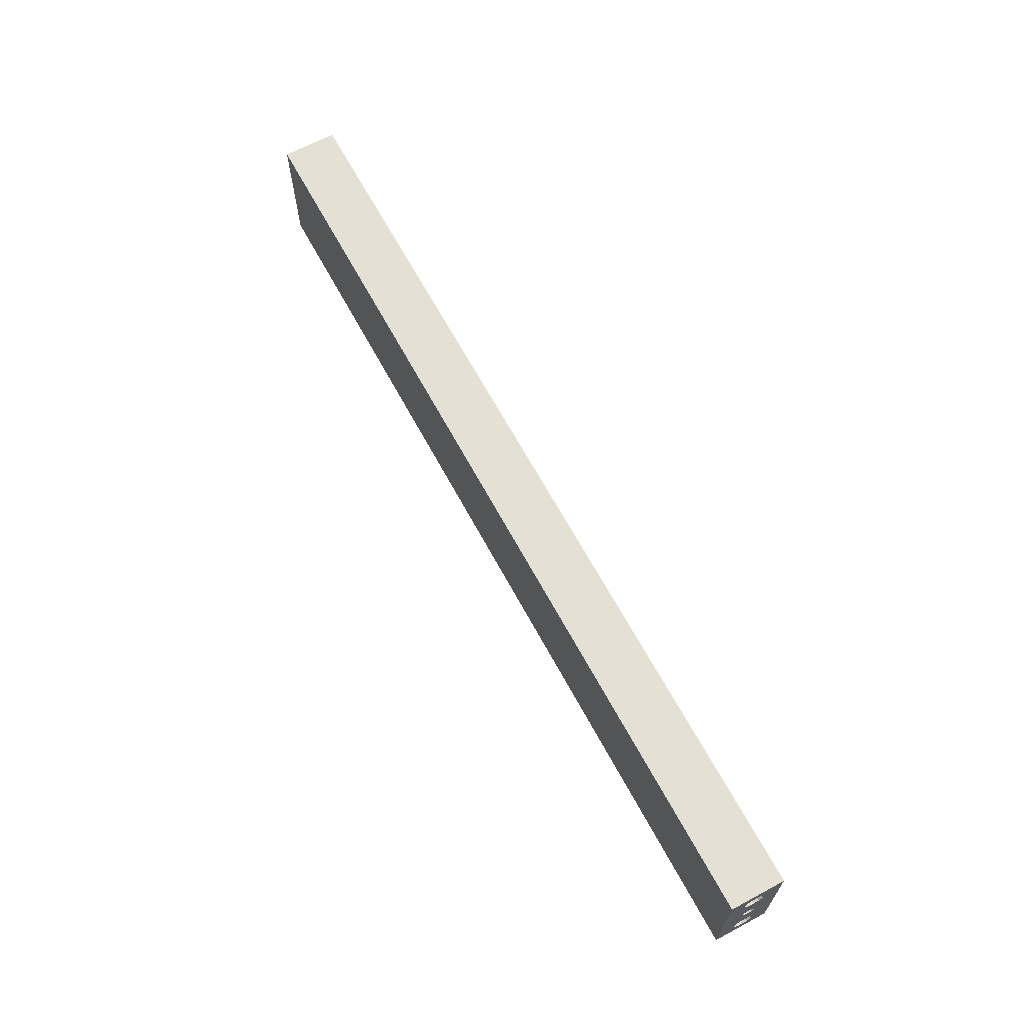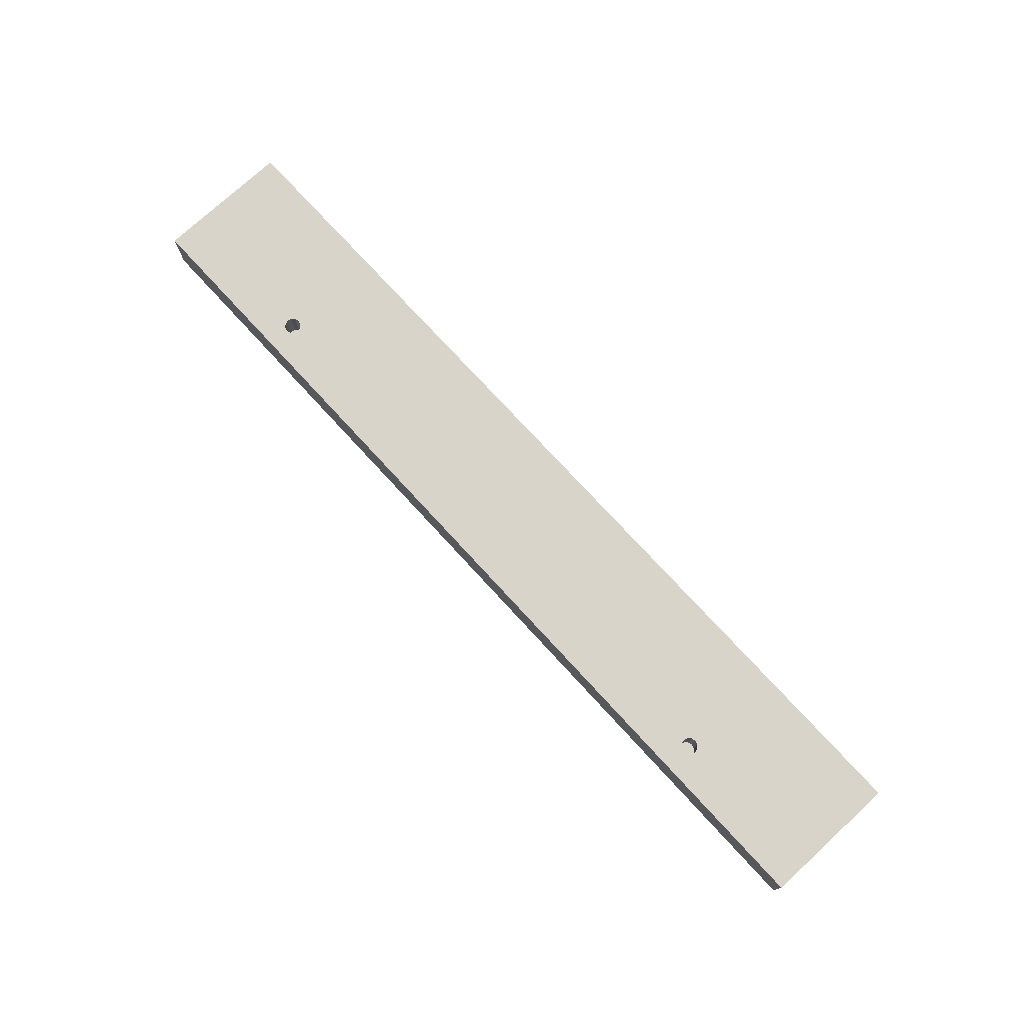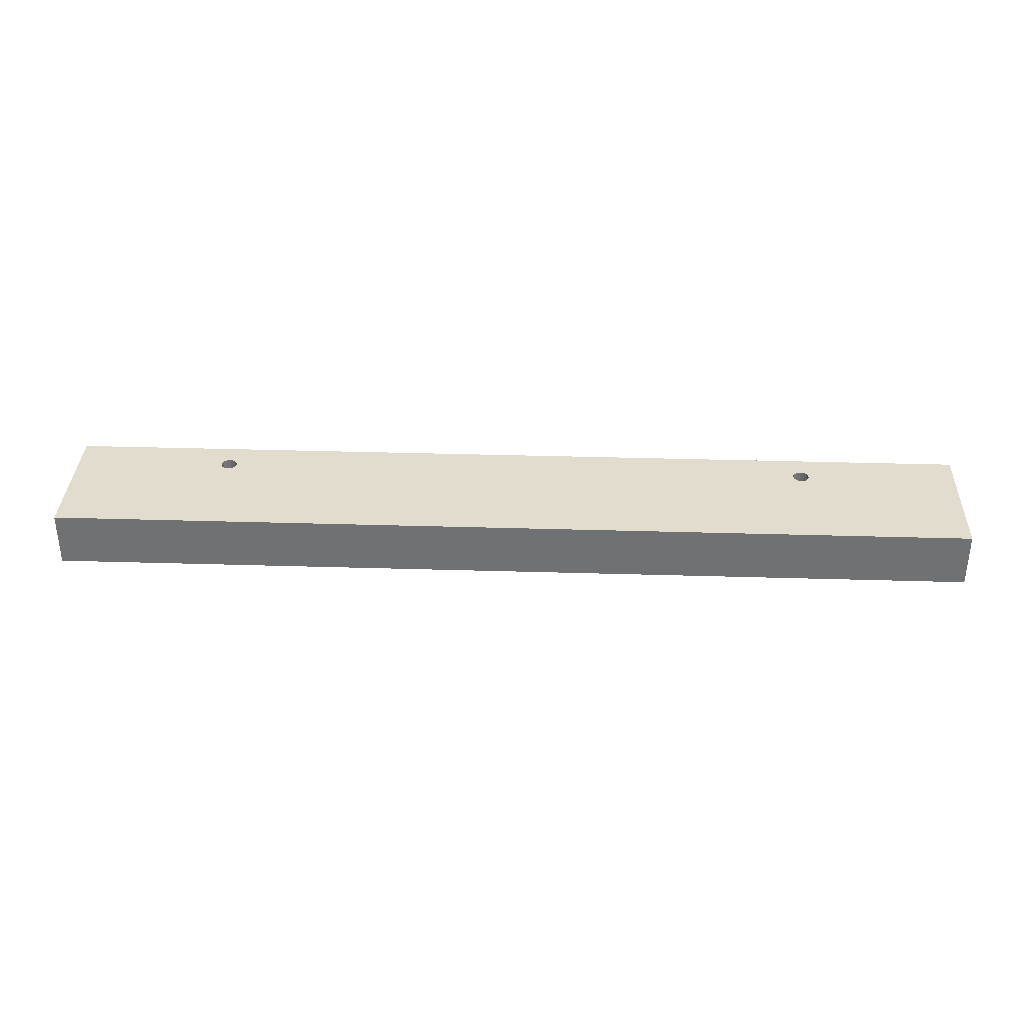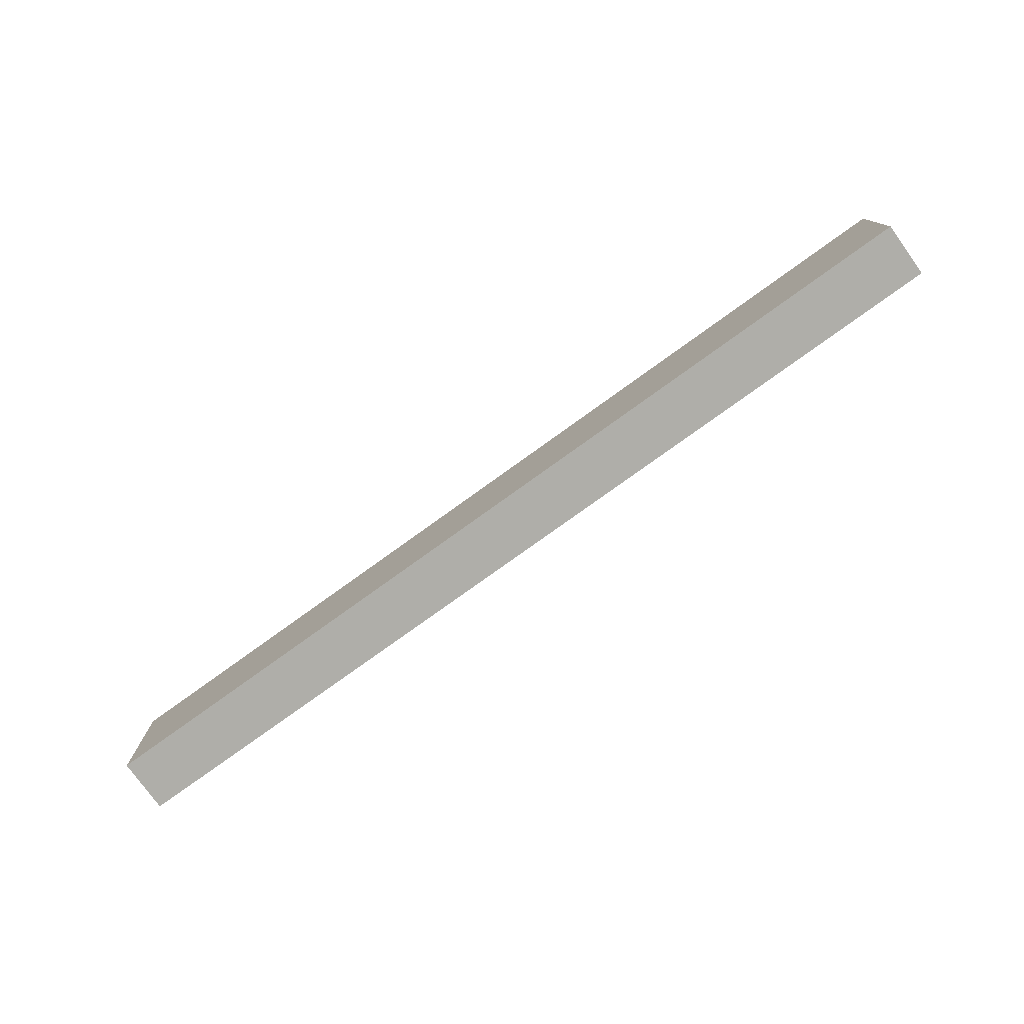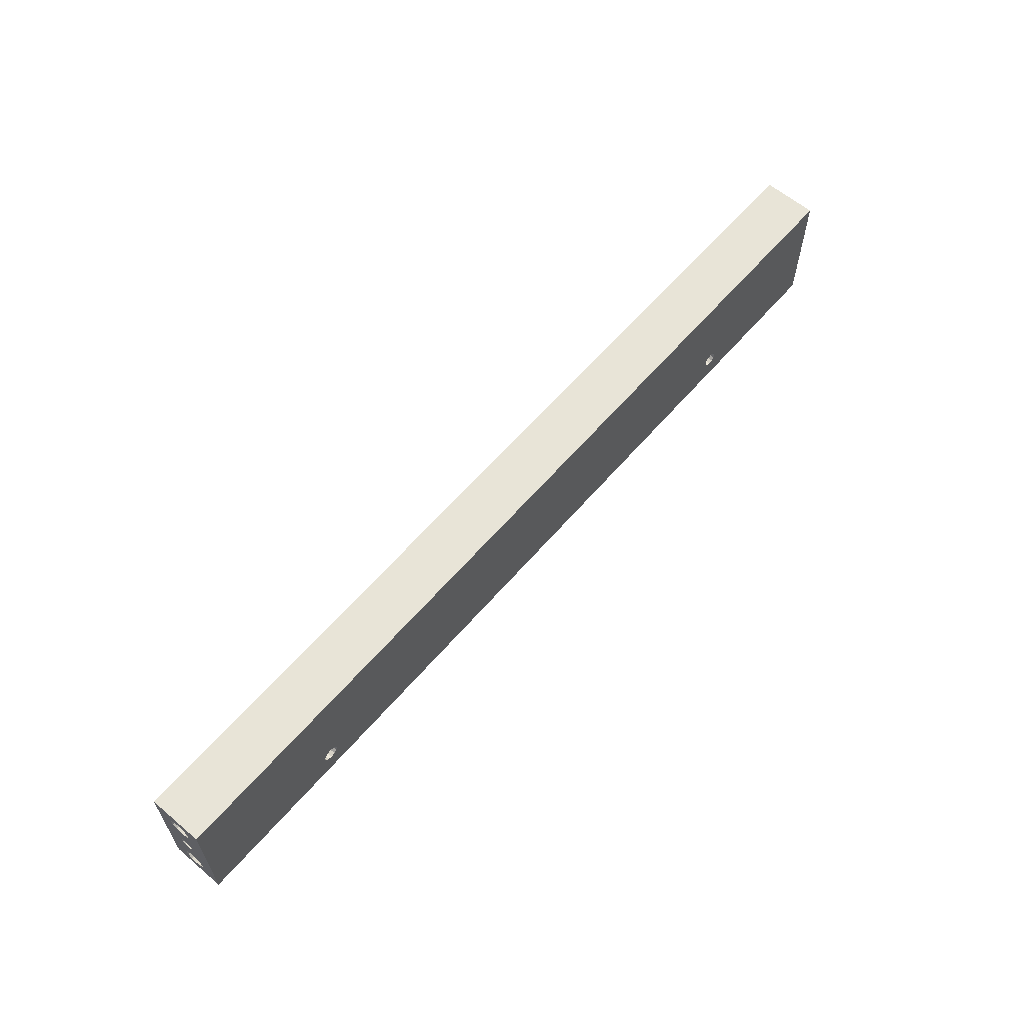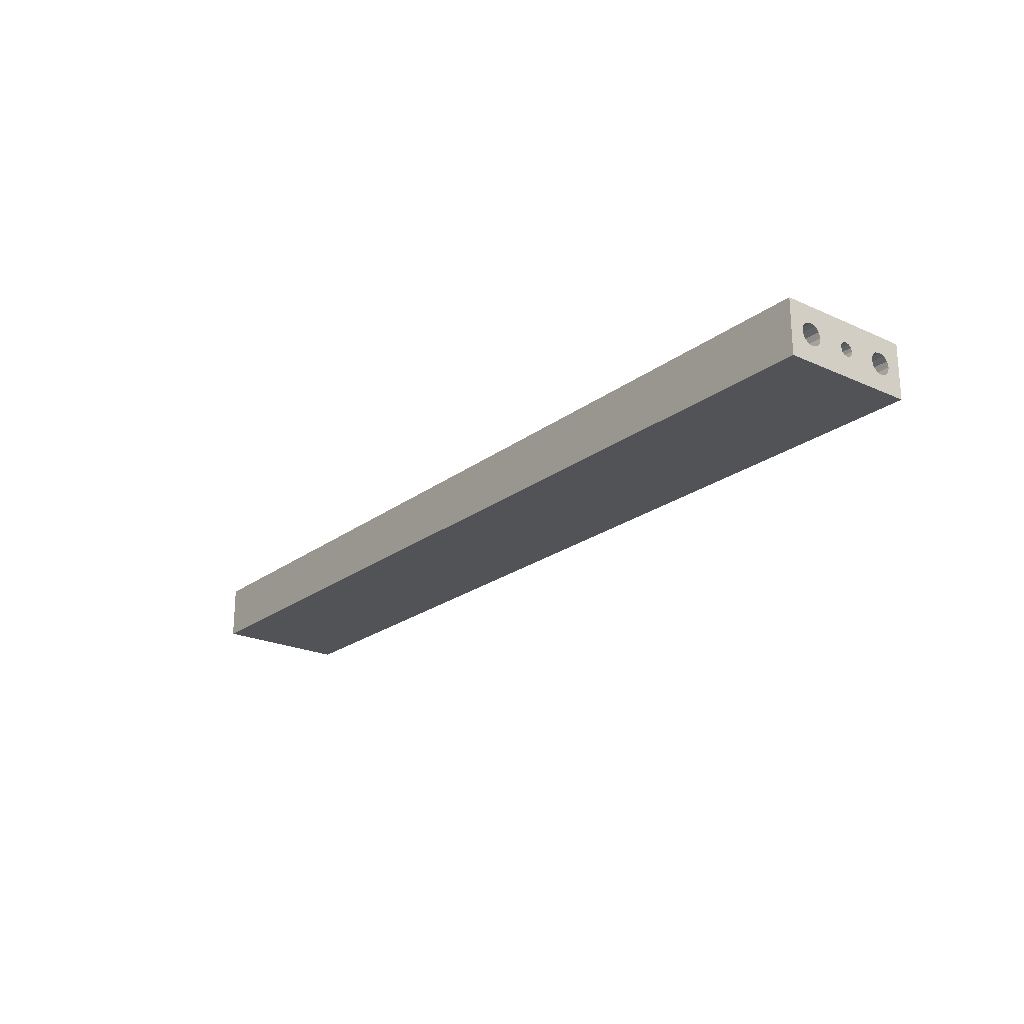
<metadata>
{"format":"obj","ext":"obj","renderer":"f3d","projection":"perspective","resolution":1024,"background":"white","views":[{"elev":65.2,"azim":-118.3,"up":"+Y"},{"elev":75.4,"azim":47.4,"up":"+Z"},{"elev":34.6,"azim":-177.7,"up":"+Z"},{"elev":-77.5,"azim":-144.2,"up":"+Y"},{"elev":61.3,"azim":-49.4,"up":"+Y"},{"elev":-22.4,"azim":-128.1,"up":"+Z"}]}
</metadata>
<code>
o Ikea_Stefan_Long
v -0 0.05 0.3378
v 0.341 0.05 0.3378
v -0 0.05 0.3178
v 0.341 0.05 0.3178
v 0.341 0 0.3178
v 0 -0 0.3178
v -0 0.039 0.3243
v -0 0.041 0.3238
v -0 0.043 0.3243
v -0 0.04446 0.3258
v -0 0.045 0.3278
v 0.341 0.045 0.3278
v 0.341 0.04446 0.3258
v 0.341 0.02625 0.3256
v 0.341 0.025 0.3253
v 0.341 0.043 0.3243
v 0.341 0.041 0.3238
v 0.341 0.039 0.3243
v 0.341 0.02717 0.3265
v 0.341 0.011 0.3243
v 0.341 0.01246 0.3258
v 0 -0 0.3378
v -0 0.02375 0.3256
v -0 0.025 0.3253
v -0 0.005 0.3278
v -0 0.005536 0.3258
v -0 0.007 0.3243
v -0 0.009 0.3238
v -0 0.011 0.3243
v -0 0.03754 0.3258
v -0 0.02284 0.3265
v 0.341 0.009 0.3238
v 0.341 0.007 0.3243
v 0.341 0.005 0.3278
v 0.341 0 0.3378
v 0.341 0.005536 0.3258
v 0.024 0.039 0.3243
v 0.024 0.041 0.3238
v 0.024 0.043 0.3243
v 0.024 0.041 0.3278
v 0.317 0.043 0.3243
v 0.317 0.041 0.3238
v 0.317 0.039 0.3243
v 0.317 0.041 0.3278
v 0.024 0.007 0.3243
v 0.024 0.009 0.3238
v 0.024 0.011 0.3243
v 0.024 0.009 0.3278
v 0.317 0.011 0.3243
v 0.317 0.009 0.3238
v 0.317 0.007 0.3243
v 0.317 0.009 0.3278
v 0.024 0.04446 0.3258
v 0.317 0.04446 0.3258
v 0.024 0.03754 0.3258
v 0.341 0.03754 0.3258
v 0.317 0.03754 0.3258
v 0.341 0.0275 0.3278
v -0 0.0225 0.3278
v -0 0.01246 0.3258
v 0.024 0.01246 0.3258
v 0.317 0.01246 0.3258
v 0.024 0.005536 0.3258
v 0.317 0.005536 0.3258
v -0 0.02625 0.3256
v -0 0.037 0.3278
v 0.044 0.02375 0.3256
v 0.044 0.025 0.3253
v 0.044 0.02625 0.3256
v 0.044 0.025 0.3278
v 0.297 0.02625 0.3256
v 0.297 0.025 0.3253
v 0.341 0.02375 0.3256
v 0.297 0.02375 0.3256
v 0.297 0.025 0.3278
v 0.341 0.013 0.3278
v -0 0.02717 0.3265
v 0.044 0.02717 0.3265
v 0.297 0.02717 0.3265
v 0.044 0.02284 0.3265
v 0.341 0.02284 0.3265
v 0.297 0.02284 0.3265
v 0.341 0.01246 0.3298
v 0.024 0.045 0.3278
v 0.317 0.045 0.3278
v 0.024 0.037 0.3278
v 0.341 0.037 0.3278
v 0.317 0.037 0.3278
v 0.059 0.014 0.3378
v 0.0575 0.0136 0.3258
v 0.059 0.014 0.3258
v 0.0605 0.0136 0.3378
v 0.0605 0.0136 0.3258
v 0.059 0.011 0.3258
v 0.282 0.014 0.3378
v 0.2805 0.0136 0.3258
v 0.282 0.014 0.3258
v 0.2835 0.0136 0.3378
v 0.2835 0.0136 0.3258
v 0.282 0.011 0.3258
v 0.0575 0.0136 0.3378
v 0.0564 0.0125 0.3258
v 0.0616 0.0125 0.3378
v 0.0616 0.0125 0.3258
v 0.2805 0.0136 0.3378
v 0.2794 0.0125 0.3258
v 0.2846 0.0125 0.3378
v 0.2846 0.0125 0.3258
v 0.0564 0.0125 0.3378
v 0.056 0.011 0.3258
v 0.062 0.011 0.3378
v 0.062 0.011 0.3258
v 0.2794 0.0125 0.3378
v 0.279 0.011 0.3258
v 0.285 0.011 0.3378
v 0.285 0.011 0.3258
v -0 0.013 0.3278
v 0.024 0.013 0.3278
v 0.317 0.013 0.3278
v 0.056 0.011 0.3378
v 0.0564 0.0095 0.3258
v 0.0605 0.008402 0.3258
v 0.0616 0.0095 0.3258
v 0.0575 0.008402 0.3258
v 0.059 0.008 0.3258
v 0.0616 0.0095 0.3378
v 0.279 0.011 0.3378
v 0.2794 0.0095 0.3258
v 0.2835 0.008402 0.3258
v 0.2846 0.0095 0.3258
v 0.2805 0.008402 0.3258
v 0.282 0.008 0.3258
v 0.2846 0.0095 0.3378
v 0.0564 0.0095 0.3378
v 0.0605 0.008402 0.3378
v 0.2794 0.0095 0.3378
v 0.2835 0.008402 0.3378
v 0.0575 0.008402 0.3378
v 0.059 0.008 0.3378
v 0.2805 0.008402 0.3378
v 0.282 0.008 0.3378
v 0.024 0.005 0.3278
v 0.317 0.005 0.3278
v -0 0.0275 0.3278
v 0.044 0.0275 0.3278
v 0.297 0.0275 0.3278
v 0.044 0.0225 0.3278
v 0.341 0.0225 0.3278
v 0.297 0.0225 0.3278
v 0.341 0.011 0.3312
v -0 0.04446 0.3298
v 0.024 0.04446 0.3298
v 0.317 0.04446 0.3298
v 0.341 0.04446 0.3298
v 0.024 0.043 0.3312
v 0.024 0.03754 0.3298
v 0.024 0.039 0.3312
v 0.024 0.041 0.3318
v 0.317 0.039 0.3312
v 0.317 0.03754 0.3298
v 0.317 0.043 0.3312
v 0.317 0.041 0.3318
v -0 0.03754 0.3298
v 0.341 0.03754 0.3298
v 0.341 0.02717 0.329
v -0 0.02717 0.329
v 0.044 0.02717 0.329
v 0.297 0.02717 0.329
v 0.044 0.02625 0.3299
v 0.044 0.02284 0.329
v 0.044 0.02375 0.3299
v 0.044 0.025 0.3303
v 0.297 0.02375 0.3299
v 0.297 0.02284 0.329
v 0.297 0.02625 0.3299
v 0.297 0.025 0.3303
v -0 0.02284 0.329
v 0.341 0.02284 0.329
v -0 0.01246 0.3298
v 0.024 0.01246 0.3298
v 0.317 0.01246 0.3298
v 0.024 0.011 0.3312
v 0.024 0.005536 0.3298
v 0.024 0.007 0.3312
v 0.024 0.009 0.3318
v 0.317 0.007 0.3312
v 0.317 0.005536 0.3298
v 0.317 0.011 0.3312
v 0.317 0.009 0.3318
v -0 0.005536 0.3298
v 0.341 0.005536 0.3298
v -0 0.02625 0.3299
v -0 0.039 0.3312
v 0.341 0.02625 0.3299
v -0 0.02375 0.3299
v 0.341 0.02375 0.3299
v -0 0.043 0.3312
v 0.341 0.043 0.3312
v 0.341 0.039 0.3312
v 0.341 0.025 0.3303
v -0 0.025 0.3303
v -0 0.011 0.3312
v -0 0.007 0.3312
v 0.341 0.007 0.3312
v -0 0.041 0.3318
v 0.341 0.041 0.3318
v -0 0.009 0.3318
v 0.341 0.009 0.3318
f 1 2 3
f 2 4 3
f 4 5 3
f 5 6 3
f 6 7 3
f 7 8 3
f 8 9 3
f 9 10 3
f 10 11 3
f 11 1 3
f 12 13 4
f 2 12 4
f 14 15 4
f 13 16 4
f 16 17 4
f 17 18 4
f 19 14 4
f 18 19 4
f 20 5 4
f 21 20 4
f 15 21 4
f 5 22 6
f 23 24 6
f 25 26 6
f 22 25 6
f 26 27 6
f 27 28 6
f 28 29 6
f 24 30 6
f 30 7 6
f 31 23 6
f 29 31 6
f 32 33 5
f 20 32 5
f 34 35 5
f 36 34 5
f 33 36 5
f 35 22 5
f 7 37 8
f 37 38 8
f 38 9 8
f 39 9 38
f 40 39 38
f 37 40 38
f 17 41 42
f 18 17 42
f 43 18 42
f 44 43 42
f 41 44 42
f 16 41 17
f 27 45 28
f 45 46 28
f 46 29 28
f 47 29 46
f 48 47 46
f 45 48 46
f 32 49 50
f 33 32 50
f 51 33 50
f 52 51 50
f 49 52 50
f 20 49 32
f 39 10 9
f 53 10 39
f 40 53 39
f 16 54 41
f 54 44 41
f 13 54 16
f 30 55 7
f 55 37 7
f 55 40 37
f 56 18 43
f 57 56 43
f 44 57 43
f 58 19 18
f 56 58 18
f 59 31 29
f 60 59 29
f 47 60 29
f 61 60 47
f 48 61 47
f 20 62 49
f 62 52 49
f 21 62 20
f 26 63 27
f 63 45 27
f 63 48 45
f 36 33 51
f 64 36 51
f 52 64 51
f 65 66 24
f 66 30 24
f 23 67 24
f 67 68 24
f 68 65 24
f 69 65 68
f 70 69 68
f 67 70 68
f 15 71 72
f 73 15 72
f 74 73 72
f 75 74 72
f 71 75 72
f 14 71 15
f 76 21 15
f 73 76 15
f 77 66 65
f 69 77 65
f 78 77 69
f 70 78 69
f 14 79 71
f 79 75 71
f 19 79 14
f 31 80 23
f 80 67 23
f 80 70 67
f 81 73 74
f 82 81 74
f 75 82 74
f 83 76 73
f 81 83 73
f 53 11 10
f 84 11 53
f 40 84 53
f 13 85 54
f 85 44 54
f 12 85 13
f 66 86 30
f 86 55 30
f 86 40 55
f 87 56 57
f 88 87 57
f 44 88 57
f 87 58 56
f 89 90 91
f 92 89 91
f 93 92 91
f 94 93 91
f 90 94 91
f 95 96 97
f 98 95 97
f 99 98 97
f 100 99 97
f 96 100 97
f 101 102 90
f 89 101 90
f 102 94 90
f 103 92 93
f 104 103 93
f 94 104 93
f 105 106 96
f 95 105 96
f 106 100 96
f 107 98 99
f 108 107 99
f 100 108 99
f 109 110 102
f 101 109 102
f 110 94 102
f 111 103 104
f 112 111 104
f 94 112 104
f 113 114 106
f 105 113 106
f 114 100 106
f 115 107 108
f 116 115 108
f 100 116 108
f 117 59 60
f 61 117 60
f 118 117 61
f 48 118 61
f 21 119 62
f 119 52 62
f 76 119 21
f 109 120 110
f 120 121 110
f 121 94 110
f 122 123 94
f 123 112 94
f 121 124 94
f 124 125 94
f 125 122 94
f 126 111 112
f 123 126 112
f 113 127 114
f 127 128 114
f 128 100 114
f 129 130 100
f 130 116 100
f 128 131 100
f 131 132 100
f 132 129 100
f 133 115 116
f 130 133 116
f 134 124 121
f 120 134 121
f 135 126 123
f 122 135 123
f 136 131 128
f 127 136 128
f 137 133 130
f 129 137 130
f 138 125 124
f 134 138 124
f 139 135 122
f 125 139 122
f 140 132 131
f 136 140 131
f 141 137 129
f 132 141 129
f 138 139 125
f 140 141 132
f 25 142 26
f 142 63 26
f 142 48 63
f 34 36 64
f 143 34 64
f 52 143 64
f 144 66 77
f 78 144 77
f 145 144 78
f 70 145 78
f 19 146 79
f 146 75 79
f 58 146 19
f 59 147 31
f 147 80 31
f 147 70 80
f 148 81 82
f 149 148 82
f 75 149 82
f 150 83 81
f 148 150 81
f 84 151 11
f 151 1 11
f 152 151 84
f 40 152 84
f 12 153 85
f 153 44 85
f 154 153 12
f 2 154 12
f 155 152 40
f 156 157 40
f 157 158 40
f 158 155 40
f 86 156 40
f 159 160 44
f 160 88 44
f 153 161 44
f 161 162 44
f 162 159 44
f 144 163 66
f 163 156 66
f 156 86 66
f 164 87 88
f 160 164 88
f 164 165 87
f 165 58 87
f 145 166 144
f 166 163 144
f 167 166 145
f 70 167 145
f 58 168 146
f 168 75 146
f 165 168 58
f 169 167 70
f 170 171 70
f 171 172 70
f 172 169 70
f 147 170 70
f 173 174 75
f 174 149 75
f 168 175 75
f 175 176 75
f 176 173 75
f 117 177 59
f 177 170 59
f 170 147 59
f 178 148 149
f 174 178 149
f 178 150 148
f 118 179 117
f 179 177 117
f 180 179 118
f 48 180 118
f 76 181 119
f 181 52 119
f 83 181 76
f 182 180 48
f 183 184 48
f 184 185 48
f 185 182 48
f 142 183 48
f 186 187 52
f 187 143 52
f 181 188 52
f 188 189 52
f 189 186 52
f 22 190 25
f 190 183 25
f 183 142 25
f 191 34 143
f 187 191 143
f 191 35 34
f 192 1 166
f 1 193 166
f 193 163 166
f 167 192 166
f 169 192 167
f 165 175 168
f 194 175 165
f 164 194 165
f 179 195 177
f 195 171 177
f 171 170 177
f 196 178 174
f 173 196 174
f 35 150 178
f 196 35 178
f 197 1 151
f 152 197 151
f 155 197 152
f 154 161 153
f 198 161 154
f 2 198 154
f 193 157 163
f 157 156 163
f 199 164 160
f 159 199 160
f 35 200 164
f 199 35 164
f 200 194 164
f 1 201 179
f 202 1 179
f 201 195 179
f 180 202 179
f 182 202 180
f 83 188 181
f 150 188 83
f 22 203 190
f 203 184 190
f 184 183 190
f 204 191 187
f 186 204 187
f 204 35 191
f 201 1 192
f 169 201 192
f 172 201 169
f 194 176 175
f 200 176 194
f 201 172 195
f 172 171 195
f 200 196 173
f 176 200 173
f 200 35 196
f 205 1 197
f 155 205 197
f 158 205 155
f 198 162 161
f 206 162 198
f 2 206 198
f 1 205 193
f 205 158 193
f 158 157 193
f 206 199 159
f 162 206 159
f 2 35 199
f 206 2 199
f 22 1 202
f 207 22 202
f 182 207 202
f 185 207 182
f 150 189 188
f 208 189 150
f 35 208 150
f 22 207 203
f 207 185 203
f 185 184 203
f 208 204 186
f 189 208 186
f 208 35 204
f 22 120 1
f 120 109 1
f 109 101 1
f 101 89 1
f 89 113 1
f 113 105 1
f 105 2 1
f 98 107 2
f 107 35 2
f 105 95 2
f 95 98 2
f 92 136 89
f 136 127 89
f 127 113 89
f 103 136 92
f 111 136 103
f 115 35 107
f 22 134 120
f 140 136 111
f 126 140 111
f 133 35 115
f 22 138 134
f 135 140 126
f 137 35 133
f 22 139 138
f 139 35 135
f 35 141 135
f 141 140 135
f 141 35 137
f 22 35 139

</code>
